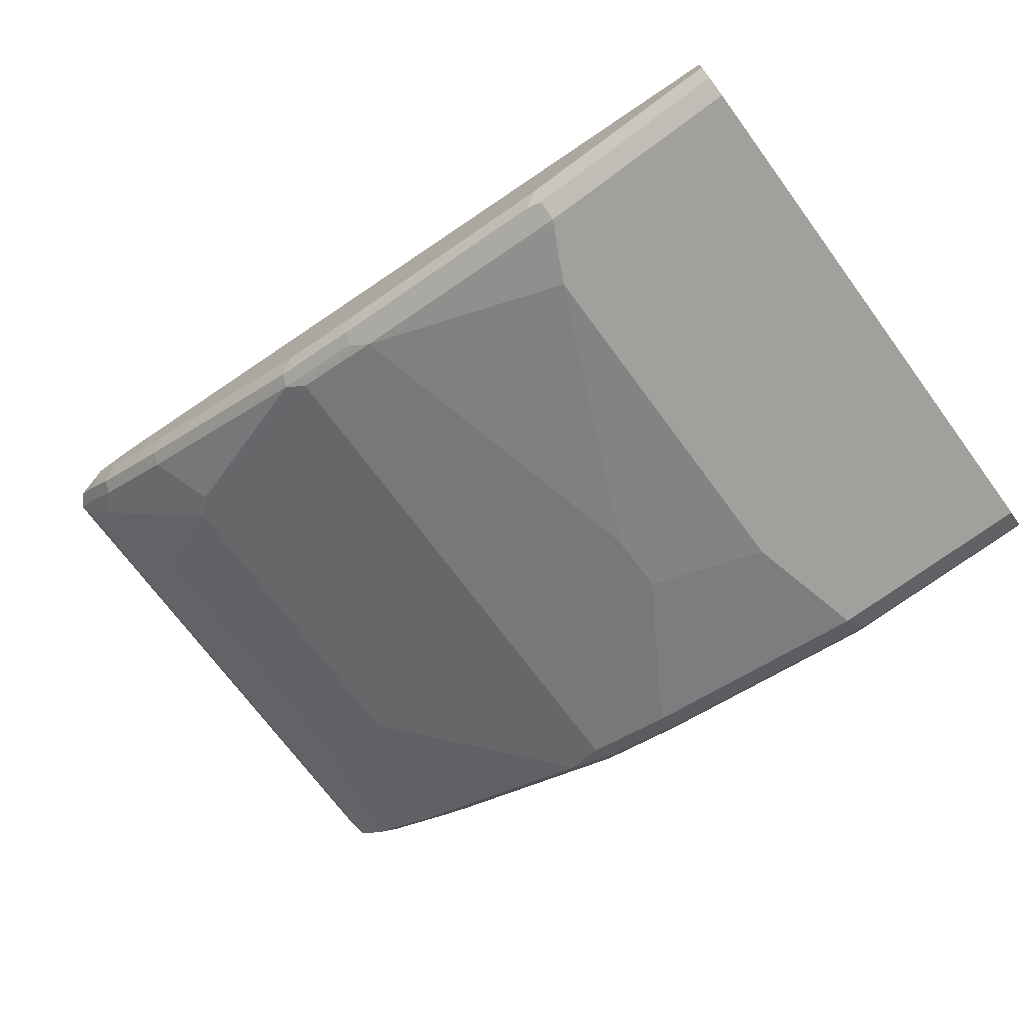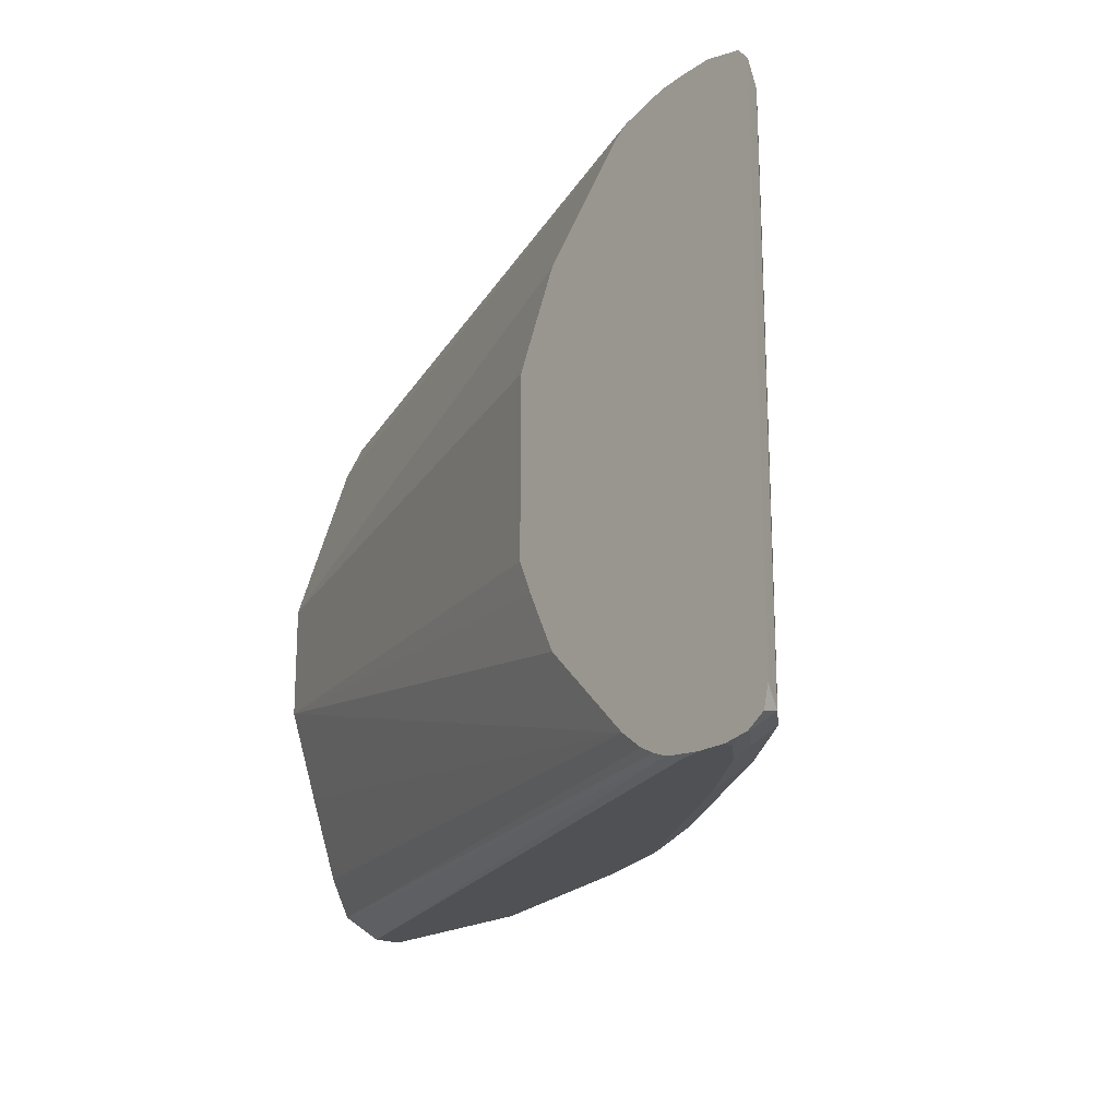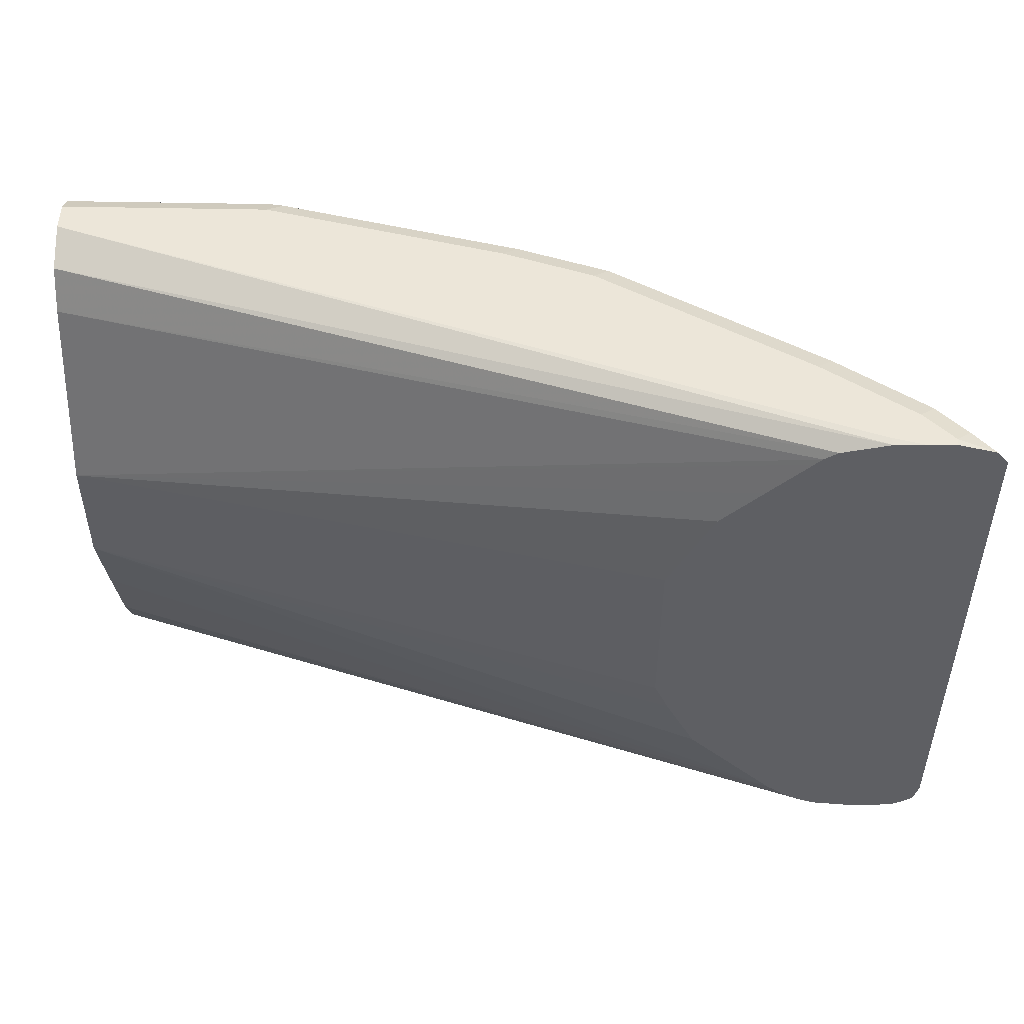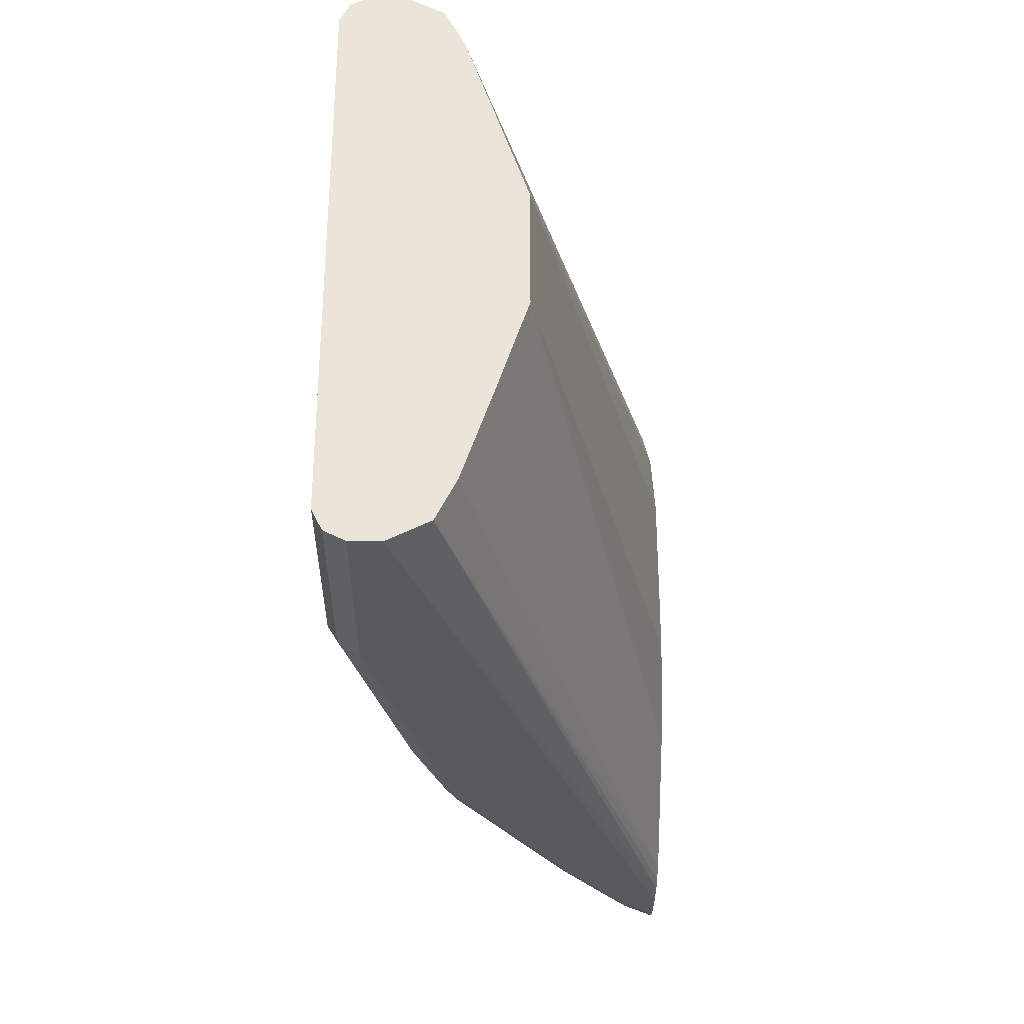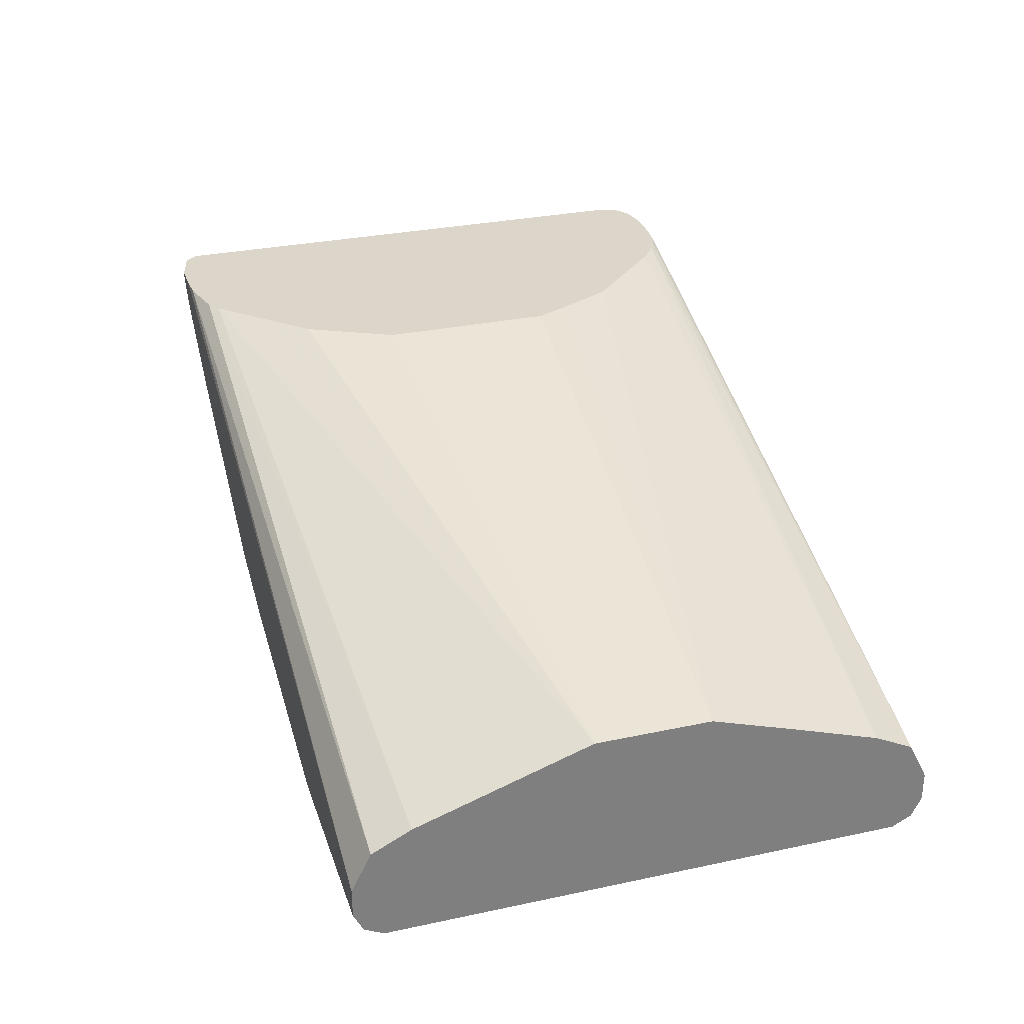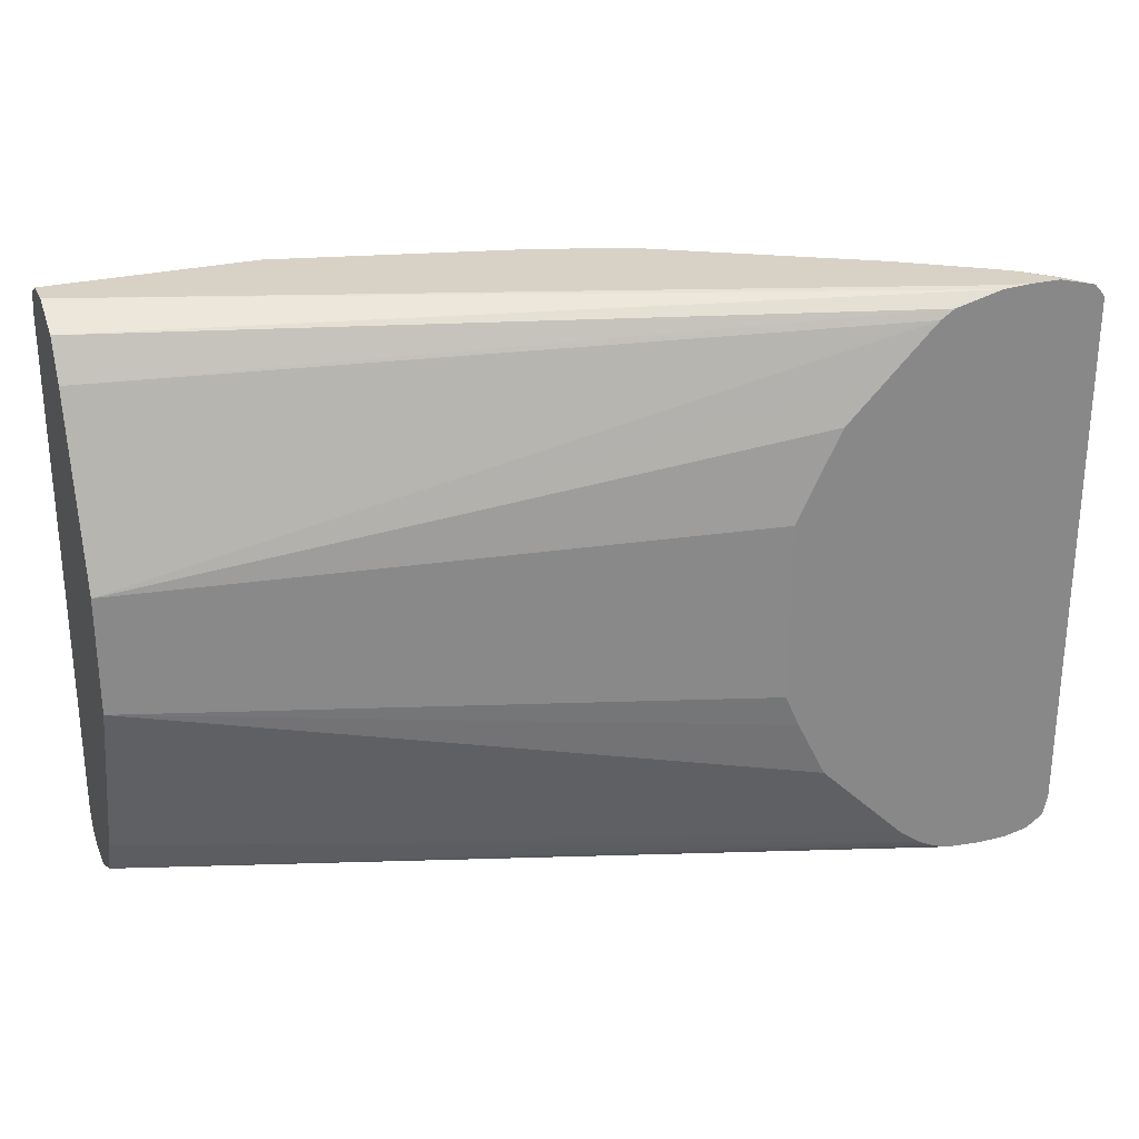
<metadata>
{"format":"obj","ext":"obj","renderer":"f3d","projection":"perspective","resolution":1024,"background":"white","views":[{"elev":-71.7,"azim":-143.5,"up":"+Z"},{"elev":-19.6,"azim":51.0,"up":"+Y"},{"elev":49.3,"azim":1.3,"up":"+Y"},{"elev":-30.7,"azim":-90.6,"up":"+Y"},{"elev":30.1,"azim":-107.2,"up":"+Z"},{"elev":27.2,"azim":-20.8,"up":"+Y"}]}
</metadata>
<code>
v 0.535 -0.1845 -0.6272
v 0.5506 -0.1817 -0.6226
v 0.535 -0.1845 -0.6226
v 0.5165 -0.1845 -0.6457
v 0.5319 -0.1814 -0.6426
v 0.5503 -0.1814 -0.6242
v 0.5595 -0.1722 -0.6334
v 0.5617 -0.1743 -0.6226
v 0.5165 -0.1845 -0.6226
v 0.4612 -0.1845 -0.6826
v 0.4765 -0.1814 -0.6795
v 0.5411 -0.1722 -0.6518
v 0.5595 0.1598 -0.6334
v 0.565 -0.1614 -0.6226
v 0.5227 -0.07992 -0.6703
v 0.4981 -0.1827 -0.6226
v 0.4981 -0.1845 -0.6272
v 0.3321 -0.1845 -0.7563
v 0.3474 -0.1814 -0.7533
v 0.3566 -0.1722 -0.7625
v 0.4857 -0.1722 -0.6887
v 0.565 0.1706 -0.6226
v 0.5227 0.1045 -0.6703
v 0.5411 0.1598 -0.6518
v 0.4673 -0.07992 -0.7072
v 0.4935 -0.1822 -0.6226
v 0.001868 -0.1845 -0.7932
v 0.2768 -0.1845 -0.7748
v 0.3259 -0.1783 -0.7686
v 0.2768 -0.166 -0.7932
v 0.3321 -0.166 -0.7748
v 0.455 -0.06761 -0.7133
v 0.2706 -0.1783 -0.7871
v 0.5473 0.1722 -0.6395
v 0.5442 0.1799 -0.6365
v 0.5626 0.1735 -0.6226
v 0.4673 0.123 -0.7072
v 0.5288 0.1722 -0.658
v 0.455 0.1353 -0.7133
v 0.4734 0.1722 -0.6949
v 0.4842 -0.1787 -0.6226
v 0.001868 -0.1722 -0.7686
v 0.001868 -0.1728 -0.7699
v 0.001868 -0.1845 -0.8117
v 0.1291 -0.1845 -0.8117
v 0.123 -0.1783 -0.824
v 0.1968 -0.1783 -0.8055
v 0.1291 -0.166 -0.8301
v 0.1476 -0.09224 -0.8301
v 0.2214 -0.07378 -0.8117
v 0.2768 0.166 -0.7932
v 0.3321 0.166 -0.7748
v 0.5258 0.1799 -0.6549
v 0.535 0.1845 -0.6272
v 0.558 0.1787 -0.6226
v 0.3443 0.1722 -0.7686
v 0.4704 0.1799 -0.6918
v 0.475 -0.1741 -0.6226
v 0.001868 -0.1611 -0.7631
v 0.001868 -0.1783 -0.824
v 0.001868 -0.166 -0.8301
v 0.1476 0.1291 -0.8301
v 0.2214 -0.03687 -0.8117
v 0.1291 0.166 -0.8301
v 0.2152 0.1722 -0.8055
v 0.203 0.1783 -0.8055
v 0.2859 0.1799 -0.784
v 0.289 0.1722 -0.7871
v 0.5165 0.1845 -0.6457
v 0.535 0.1845 -0.6226
v 0.3413 0.1799 -0.7656
v 0.4612 0.1845 -0.6826
v 0.3321 0.1845 -0.7563
v 0.4612 -0.1637 -0.6226
v 0.001868 -0.1476 -0.7563
v 0.001868 0.166 -0.8301
v 0.001868 0.1771 -0.8246
v 0.1291 0.1783 -0.824
v 0.1384 0.1799 -0.8209
v 0.2768 0.1845 -0.7748
v 0.5165 0.1845 -0.6226
v 0.4058 -0.1084 -0.6226
v 0.001868 -0.03687 -0.7195
v 0.001868 -0.09426 -0.7384
v 0.001868 0.1783 -0.824
v 0.001868 0.1845 -0.8117
v 0.1291 0.1845 -0.8117
v 0.4981 0.1845 -0.6272
v 0.499 0.1835 -0.6226
v 0.4058 -0.1083 -0.6226
v 0.001868 0.03687 -0.7195
v 0.3873 -0.0714 -0.6226
v 0.3781 -0.05074 -0.6226
v 0.001868 0.1845 -0.7932
v 0.4695 0.1762 -0.6226
v 0.001868 0.1722 -0.7686
v 0.001868 0.09224 -0.7379
v 0.3781 0.05992 -0.6226
v 0.3828 0.06923 -0.6226
v 0.3981 0.09993 -0.6226
v 0.4058 0.1153 -0.6226
v 0.4312 0.1407 -0.6226
v 0.4566 0.1661 -0.6226
v 0.4612 0.1706 -0.6226
v 0.001868 0.1476 -0.7563
f 1 2 3
f 42 58 59
f 44 60 46
f 44 46 45
f 46 60 61
f 46 61 48
f 48 61 76
f 48 76 64
f 48 64 62
f 48 62 49
f 49 62 63
f 41 58 42
f 49 63 50
f 51 62 64
f 51 64 65
f 51 65 66
f 51 67 68
f 51 68 56
f 51 56 52
f 53 69 54
f 53 57 72
f 53 72 69
f 54 70 55
f 51 63 62
f 54 69 72
f 40 56 57
f 39 56 40
f 27 60 44
f 28 45 46
f 28 46 47
f 28 47 33
f 30 33 47
f 30 47 46
f 30 46 48
f 30 48 49
f 30 49 50
f 30 50 63
f 40 57 53
f 30 63 51
f 30 52 31
f 31 52 39
f 31 39 32
f 34 38 53
f 34 53 35
f 35 54 55
f 35 55 36
f 35 53 54
f 38 40 53
f 39 52 56
f 30 51 52
f 27 61 60
f 54 72 73
f 54 80 87
f 79 85 86
f 79 86 87
f 79 87 80
f 81 88 89
f 82 90 83
f 83 90 92
f 83 92 93
f 83 93 98
f 83 98 91
f 88 94 89
f 78 85 79
f 89 94 96
f 91 98 99
f 91 99 100
f 91 100 101
f 91 101 102
f 91 102 103
f 91 103 104
f 91 104 97
f 95 96 105
f 95 105 104
f 97 104 105
f 89 96 95
f 54 73 80
f 77 85 78
f 74 83 84
f 54 87 86
f 54 86 94
f 54 94 88
f 54 88 81
f 54 81 70
f 56 68 67
f 56 67 71
f 56 71 57
f 57 71 73
f 57 73 72
f 74 84 75
f 58 74 75
f 64 76 77
f 64 77 78
f 64 78 79
f 64 79 66
f 64 66 65
f 66 79 67
f 67 79 80
f 67 80 71
f 71 80 73
f 74 82 83
f 58 75 59
f 27 76 61
f 51 66 67
f 27 85 77
f 2 101 100
f 2 100 99
f 2 99 98
f 2 98 93
f 2 93 92
f 2 92 90
f 2 90 82
f 2 82 74
f 2 74 58
f 2 58 41
f 2 102 101
f 2 41 26
f 2 16 9
f 2 9 3
f 4 10 11
f 4 11 5
f 5 12 6
f 5 11 12
f 6 12 7
f 7 13 22
f 7 22 14
f 7 14 8
f 2 26 16
f 7 12 15
f 2 103 102
f 2 95 104
f 1 3 9
f 1 9 17
f 1 17 27
f 1 27 44
f 1 44 45
f 1 45 28
f 1 28 18
f 27 77 76
f 1 10 4
f 1 4 2
f 2 104 103
f 2 4 5
f 2 6 7
f 2 7 8
f 2 8 14
f 2 14 22
f 2 22 36
f 2 36 55
f 2 55 70
f 2 70 81
f 2 81 89
f 2 89 95
f 2 5 6
f 7 15 23
f 1 18 10
f 9 16 17
f 23 37 24
f 24 38 34
f 24 37 39
f 24 39 40
f 24 40 38
f 25 32 39
f 25 39 37
f 26 41 42
f 26 42 43
f 26 43 27
f 22 35 36
f 27 43 42
f 27 59 75
f 27 75 84
f 27 84 83
f 27 83 91
f 27 91 97
f 27 97 105
f 27 96 94
f 27 94 86
f 27 86 85
f 7 23 13
f 27 42 59
f 22 34 35
f 27 105 96
f 20 33 30
f 22 24 34
f 11 18 19
f 11 19 20
f 10 18 11
f 11 21 12
f 12 21 25
f 12 25 15
f 13 23 24
f 13 24 22
f 15 25 37
f 15 37 23
f 11 20 21
f 17 26 27
f 16 26 17
f 20 25 21
f 20 31 32
f 20 30 31
f 20 32 25
f 18 29 20
f 18 33 29
f 18 28 33
f 18 20 19
f 20 29 33

</code>
